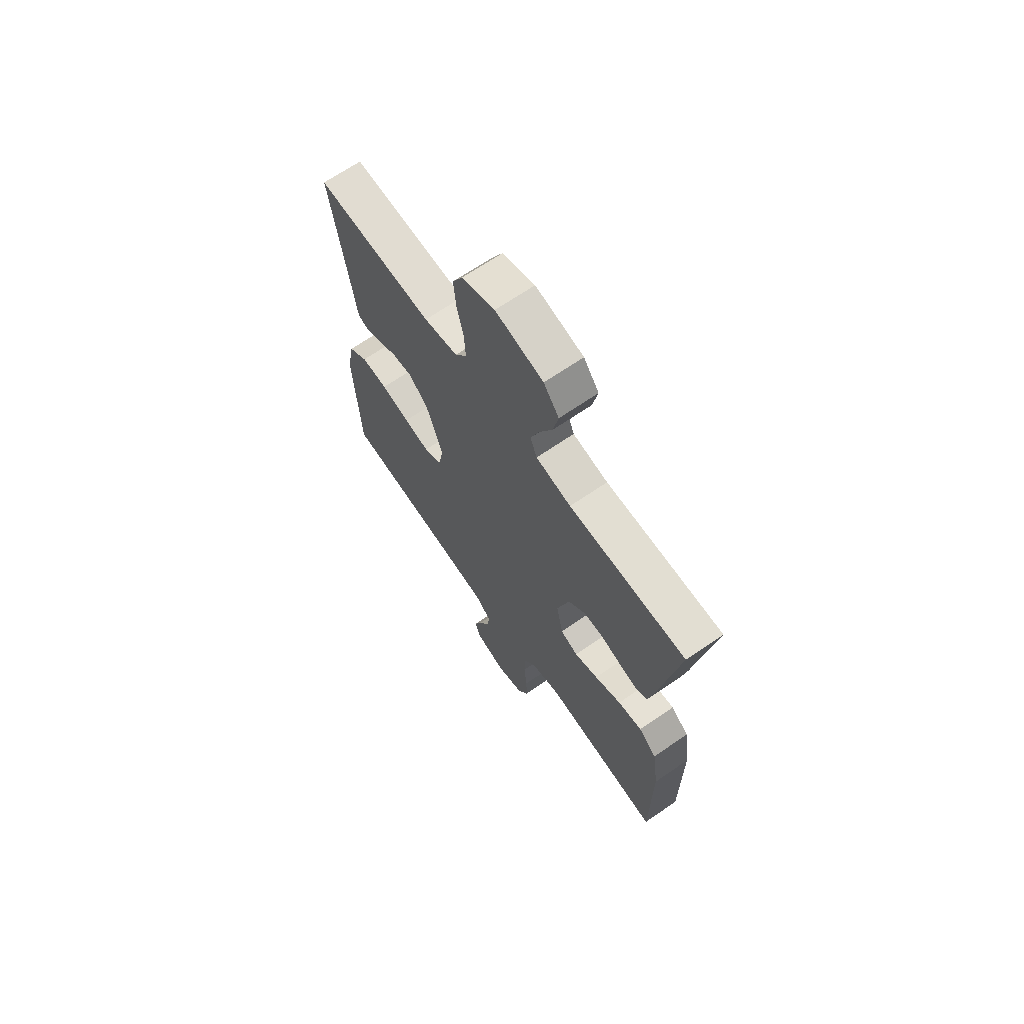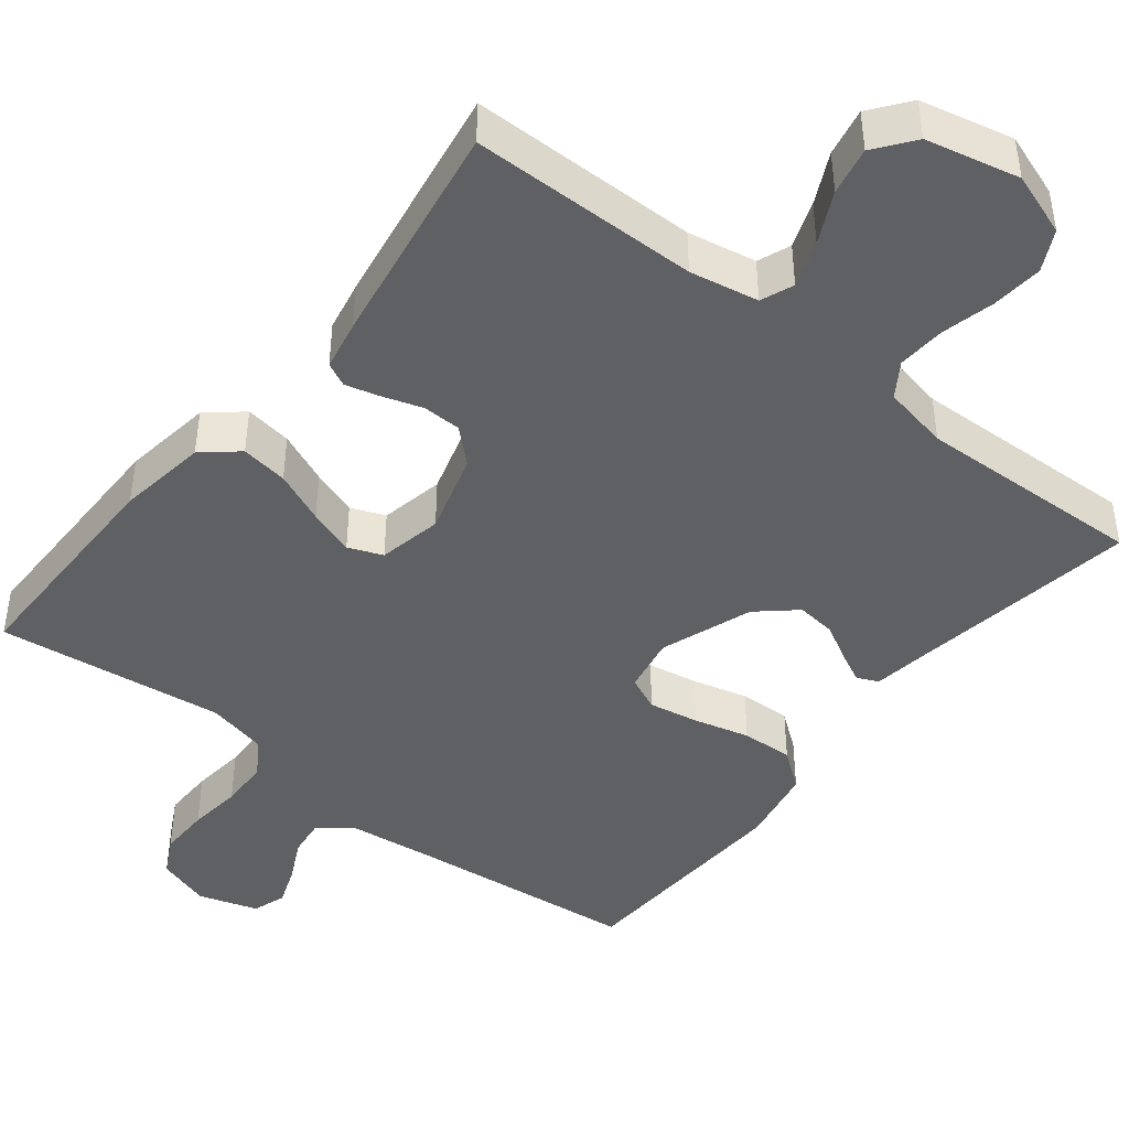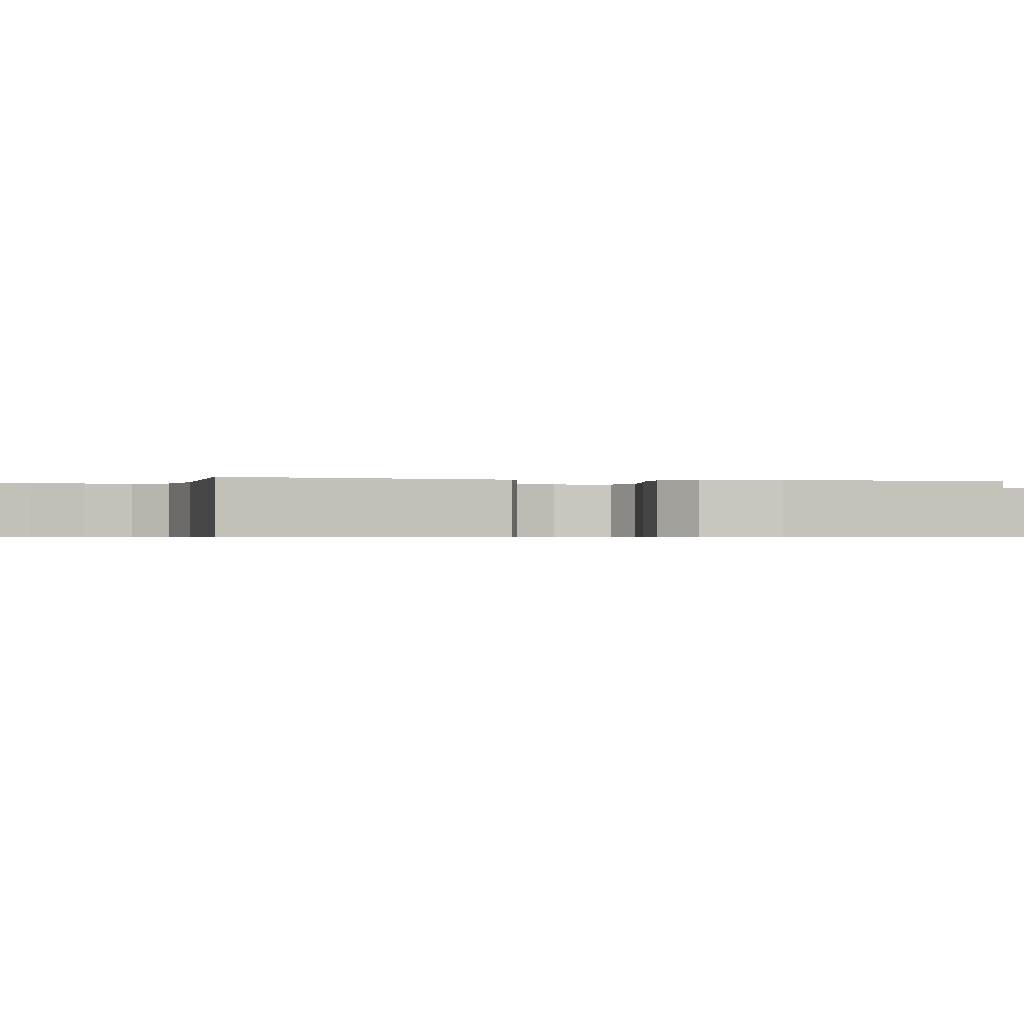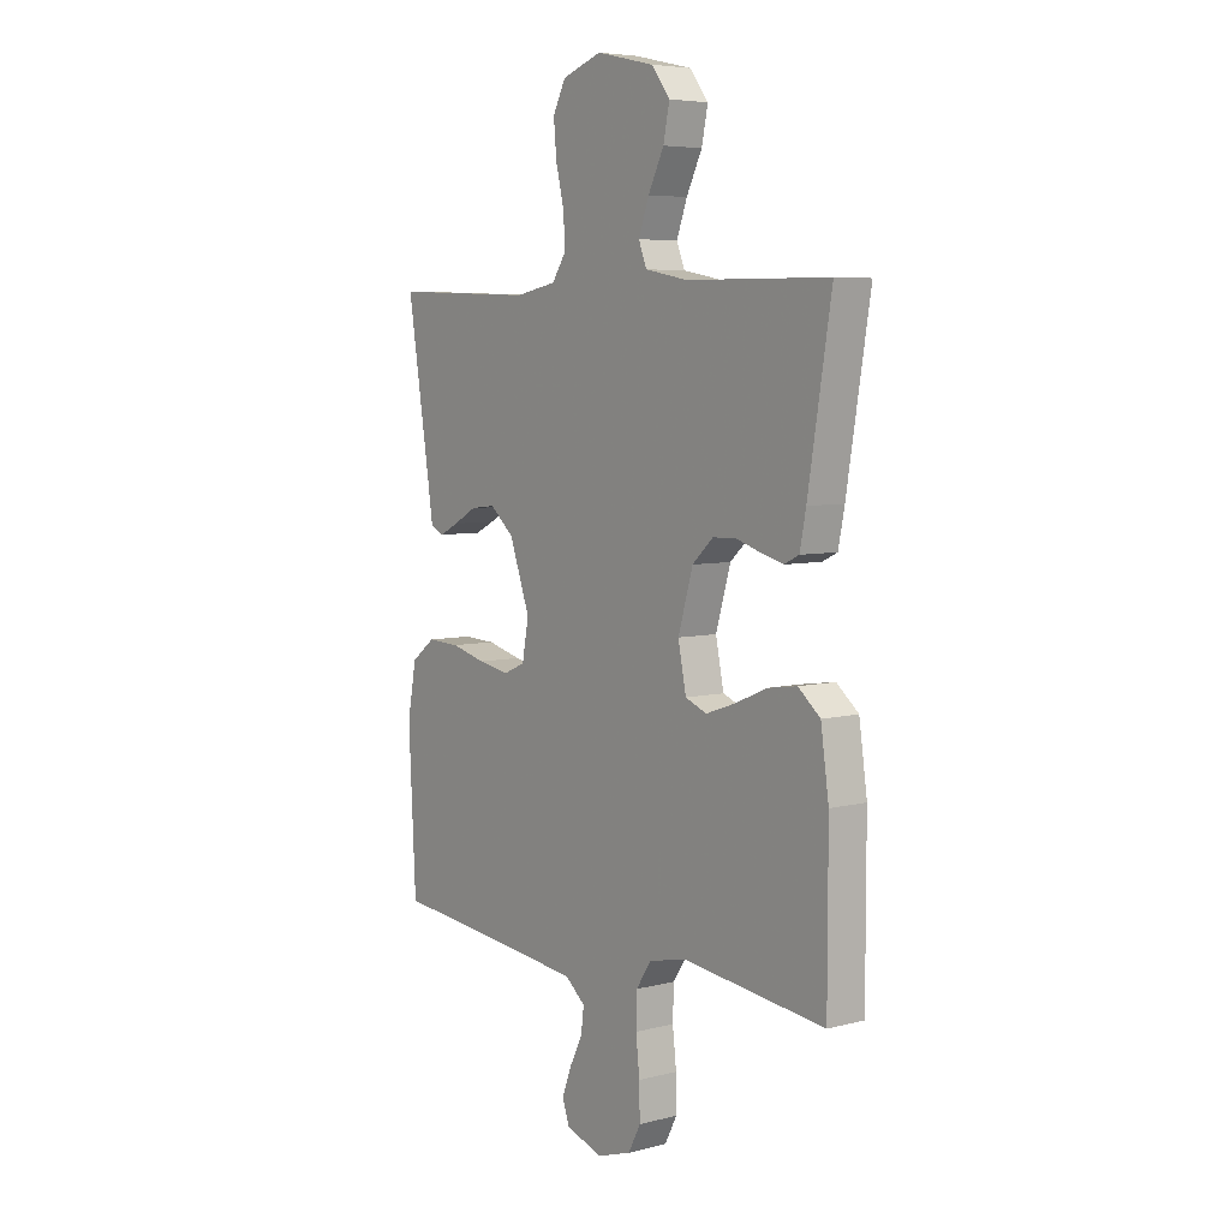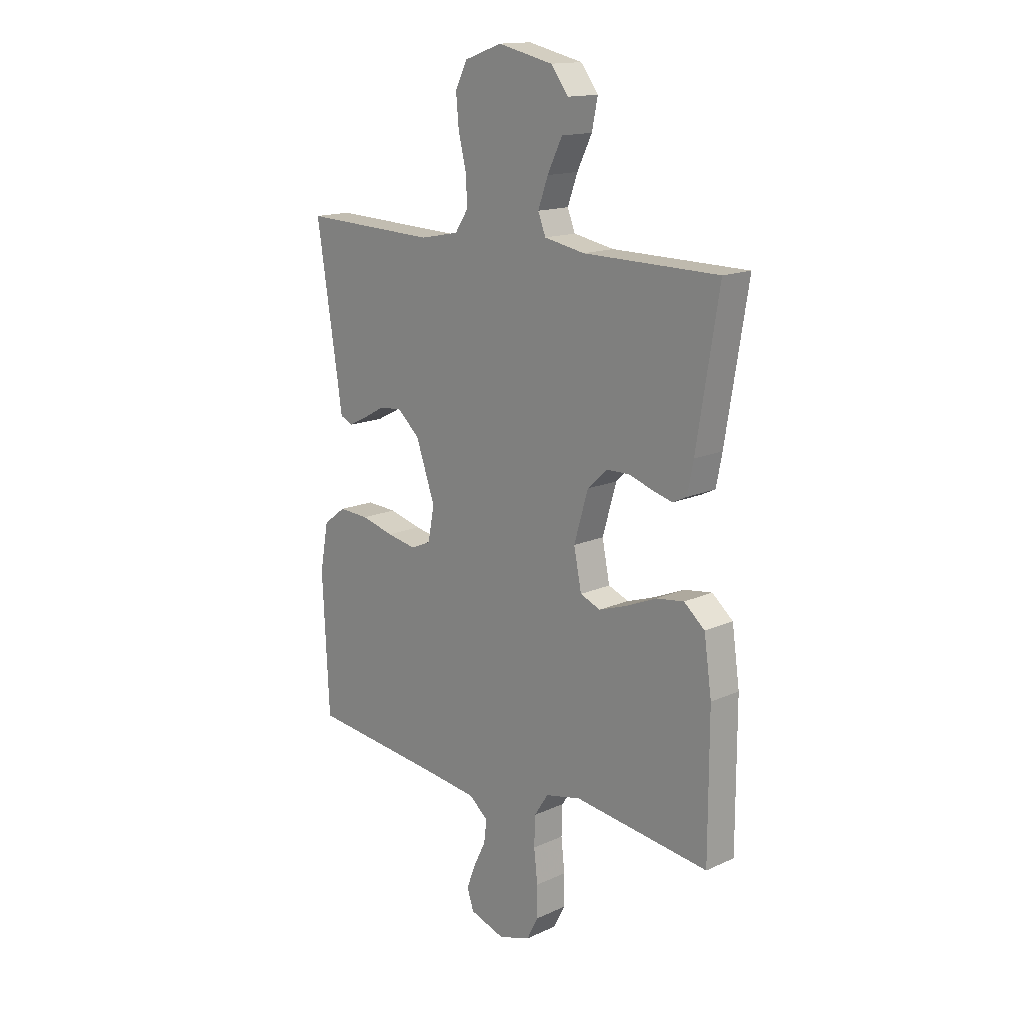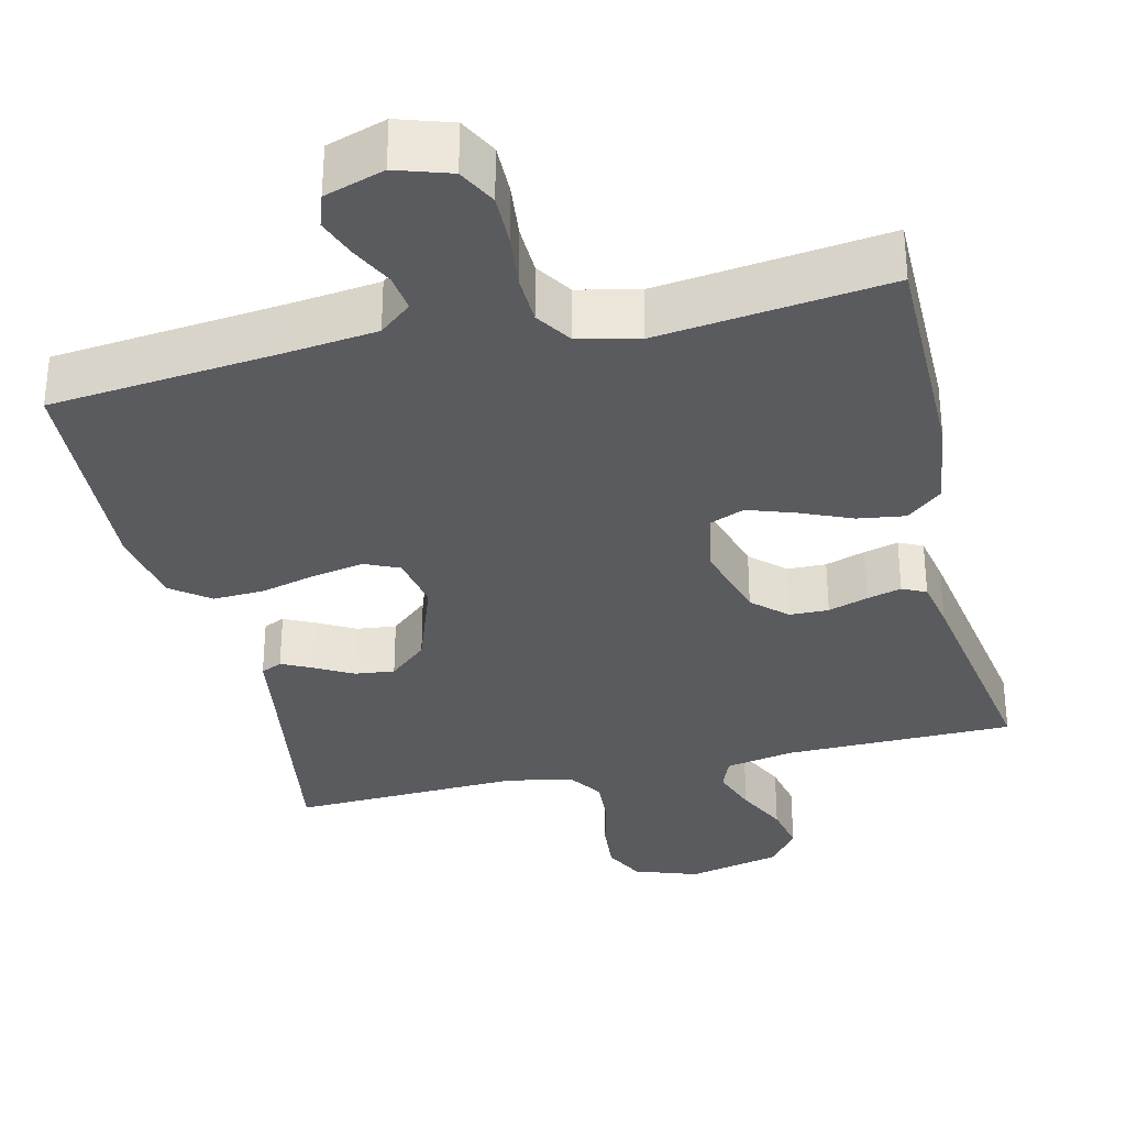
<metadata>
{"format":"obj","ext":"obj","renderer":"f3d","projection":"perspective","resolution":1024,"background":"white","views":[{"elev":67.7,"azim":-124.6,"up":"+Z"},{"elev":-44.1,"azim":-38.4,"up":"+Y"},{"elev":-0.6,"azim":75.6,"up":"+Y"},{"elev":6.0,"azim":-127.9,"up":"+Z"},{"elev":15.3,"azim":-133.6,"up":"+Z"},{"elev":-33.1,"azim":-166.6,"up":"+Y"}]}
</metadata>
<code>
v 0.5 0.07 0.5
v 0.453 0.07 0.2
v 0.442 0.07 0.125
v 0.414 0.07 0.112
v 0.374 0.07 0.132
v 0.325 0.07 0.159
v 0.273 0.07 0.165
v 0.223 0.07 0.121
v 0.18 0.07 0
v 0.194 0.07 -0.074
v 0.239 0.07 -0.094
v 0.305 0.07 -0.082
v 0.378 0.07 -0.063
v 0.446 0.07 -0.06
v 0.496 0.07 -0.098
v 0.515 0.07 -0.2
v 0.5 0.07 -0.5
v 0.2 0.07 -0.531
v 0.082 0.07 -0.545
v 0.04 0.07 -0.58
v 0.046 0.07 -0.629
v 0.073 0.07 -0.683
v 0.093 0.07 -0.736
v 0.078 0.07 -0.78
v 0 0.07 -0.805
v -0.071 0.07 -0.782
v -0.097 0.07 -0.732
v -0.096 0.07 -0.665
v -0.088 0.07 -0.594
v -0.09 0.07 -0.529
v -0.121 0.07 -0.481
v -0.2 0.07 -0.463
v -0.5 0.07 -0.5
v -0.5 0.07 -0.2
v -0.483 0.07 -0.082
v -0.437 0.07 -0.043
v -0.375 0.07 -0.052
v -0.307 0.07 -0.081
v -0.246 0.07 -0.102
v -0.201 0.07 -0.084
v -0.184 0.07 0
v -0.215 0.07 0.106
v -0.259 0.07 0.147
v -0.31 0.07 0.148
v -0.362 0.07 0.131
v -0.407 0.07 0.119
v -0.438 0.07 0.134
v -0.451 0.07 0.2
v -0.5 0.07 0.5
v -0.2 0.07 0.503
v -0.11 0.07 0.52
v -0.093 0.07 0.563
v -0.115 0.07 0.624
v -0.148 0.07 0.691
v -0.161 0.07 0.754
v -0.122 0.07 0.805
v 0 0.07 0.833
v 0.083 0.07 0.804
v 0.11 0.07 0.751
v 0.104 0.07 0.684
v 0.087 0.07 0.614
v 0.083 0.07 0.551
v 0.113 0.07 0.506
v 0.2 0.07 0.489
v 0.5 0 0.5
v 0.453 0 0.2
v 0.442 0 0.125
v 0.414 0 0.112
v 0.374 0 0.132
v 0.325 0 0.159
v 0.273 0 0.165
v 0.223 0 0.121
v 0.18 0 0
v 0.194 0 -0.074
v 0.239 0 -0.094
v 0.305 0 -0.082
v 0.378 0 -0.063
v 0.446 0 -0.06
v 0.496 0 -0.098
v 0.515 0 -0.2
v 0.5 0 -0.5
v 0.2 0 -0.531
v 0.082 0 -0.545
v 0.04 0 -0.58
v 0.046 0 -0.629
v 0.073 0 -0.683
v 0.093 0 -0.736
v 0.078 0 -0.78
v 0 0 -0.805
v -0.071 0 -0.782
v -0.097 0 -0.732
v -0.096 0 -0.665
v -0.088 0 -0.594
v -0.09 0 -0.529
v -0.121 0 -0.481
v -0.2 0 -0.463
v -0.5 0 -0.5
v -0.5 0 -0.2
v -0.483 0 -0.082
v -0.437 0 -0.043
v -0.375 0 -0.052
v -0.307 0 -0.081
v -0.246 0 -0.102
v -0.201 0 -0.084
v -0.184 0 0
v -0.215 0 0.106
v -0.259 0 0.147
v -0.31 0 0.148
v -0.362 0 0.131
v -0.407 0 0.119
v -0.438 0 0.134
v -0.451 0 0.2
v -0.5 0 0.5
v -0.2 0 0.503
v -0.11 0 0.52
v -0.093 0 0.563
v -0.115 0 0.624
v -0.148 0 0.691
v -0.161 0 0.754
v -0.122 0 0.805
v 0 0 0.833
v 0.083 0 0.804
v 0.11 0 0.751
v 0.104 0 0.684
v 0.087 0 0.614
v 0.083 0 0.551
v 0.113 0 0.506
v 0.2 0 0.489
f 58 59 60 61
f 58 61 62
f 57 58 62
f 56 57 62
f 53 54 55 56
f 52 53 56 62
f 51 52 62 63
f 47 48 49 50
f 44 45 46 47
f 44 47 50 51
f 35 36 37 38
f 35 38 39
f 32 33 34 35
f 31 32 35 39
f 30 31 39 40
f 26 27 28 29
f 26 29 30
f 25 26 30
f 21 22 23 24
f 21 24 25 30
f 15 16 17 18
f 15 18 19
f 12 13 14 15
f 11 12 15 19
f 10 11 19 20
f 3 4 5 6
f 2 3 6
f 64 1 2 6
f 64 6 7
f 63 64 7 8
f 43 44 51 63
f 42 43 63 8
f 41 42 8 9
f 20 21 30 40
f 20 40 41
f 9 10 20 41
f 125 124 123 122
f 126 125 122
f 126 122 121
f 126 121 120
f 120 119 118 117
f 126 120 117 116
f 127 126 116 115
f 114 113 112 111
f 111 110 109 108
f 115 114 111 108
f 102 101 100 99
f 103 102 99
f 99 98 97 96
f 103 99 96 95
f 104 103 95 94
f 93 92 91 90
f 94 93 90
f 94 90 89
f 88 87 86 85
f 94 89 88 85
f 82 81 80 79
f 83 82 79
f 79 78 77 76
f 83 79 76 75
f 84 83 75 74
f 70 69 68 67
f 70 67 66
f 70 66 65 128
f 71 70 128
f 72 71 128 127
f 127 115 108 107
f 72 127 107 106
f 73 72 106 105
f 104 94 85 84
f 105 104 84
f 105 84 74 73
f 1 65 66 2
f 2 66 67 3
f 3 67 68 4
f 4 68 69 5
f 5 69 70 6
f 6 70 71 7
f 7 71 72 8
f 8 72 73 9
f 9 73 74 10
f 10 74 75 11
f 11 75 76 12
f 12 76 77 13
f 13 77 78 14
f 14 78 79 15
f 15 79 80 16
f 16 80 81 17
f 17 81 82 18
f 18 82 83 19
f 19 83 84 20
f 20 84 85 21
f 21 85 86 22
f 22 86 87 23
f 23 87 88 24
f 24 88 89 25
f 25 89 90 26
f 26 90 91 27
f 27 91 92 28
f 28 92 93 29
f 29 93 94 30
f 30 94 95 31
f 31 95 96 32
f 32 96 97 33
f 33 97 98 34
f 34 98 99 35
f 35 99 100 36
f 36 100 101 37
f 37 101 102 38
f 38 102 103 39
f 39 103 104 40
f 40 104 105 41
f 41 105 106 42
f 42 106 107 43
f 43 107 108 44
f 44 108 109 45
f 45 109 110 46
f 46 110 111 47
f 47 111 112 48
f 48 112 113 49
f 49 113 114 50
f 50 114 115 51
f 51 115 116 52
f 52 116 117 53
f 53 117 118 54
f 54 118 119 55
f 55 119 120 56
f 56 120 121 57
f 57 121 122 58
f 58 122 123 59
f 59 123 124 60
f 60 124 125 61
f 61 125 126 62
f 62 126 127 63
f 63 127 128 64
f 64 128 65 1

</code>
